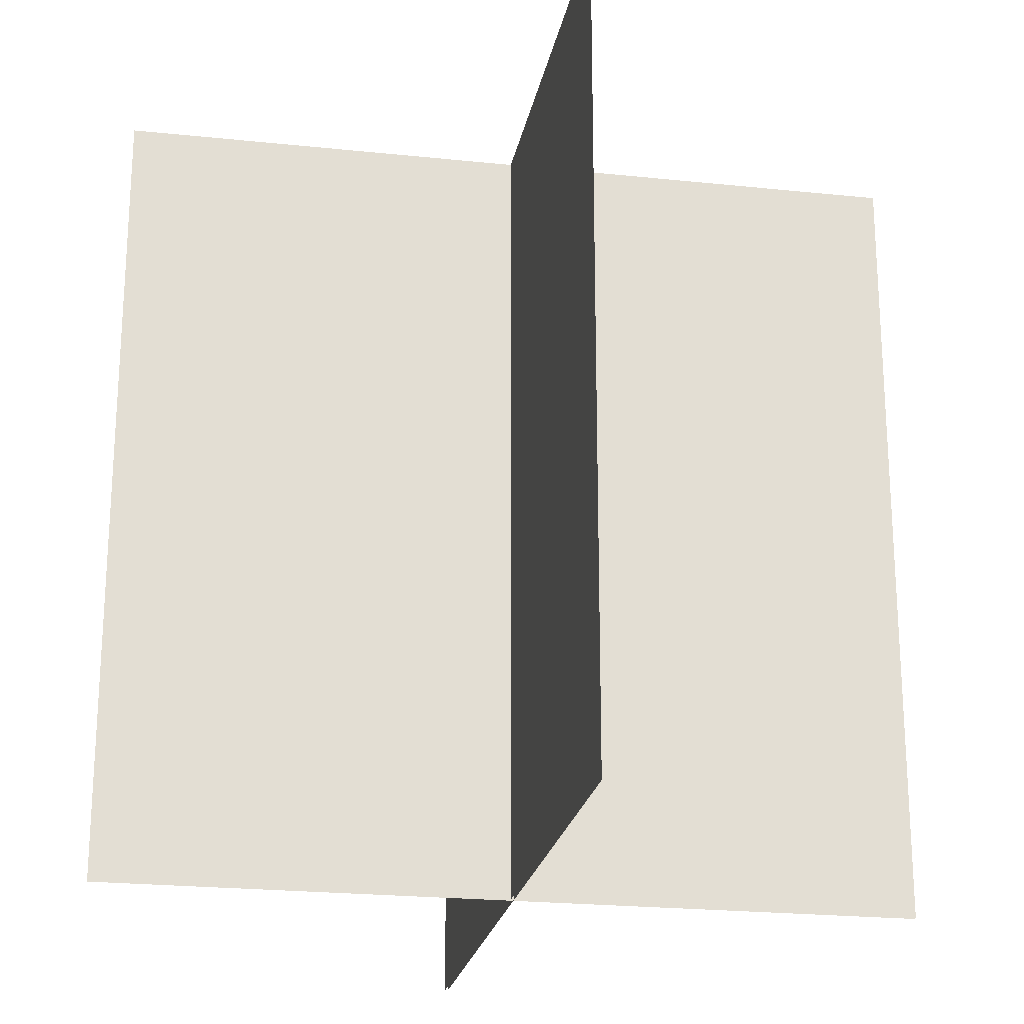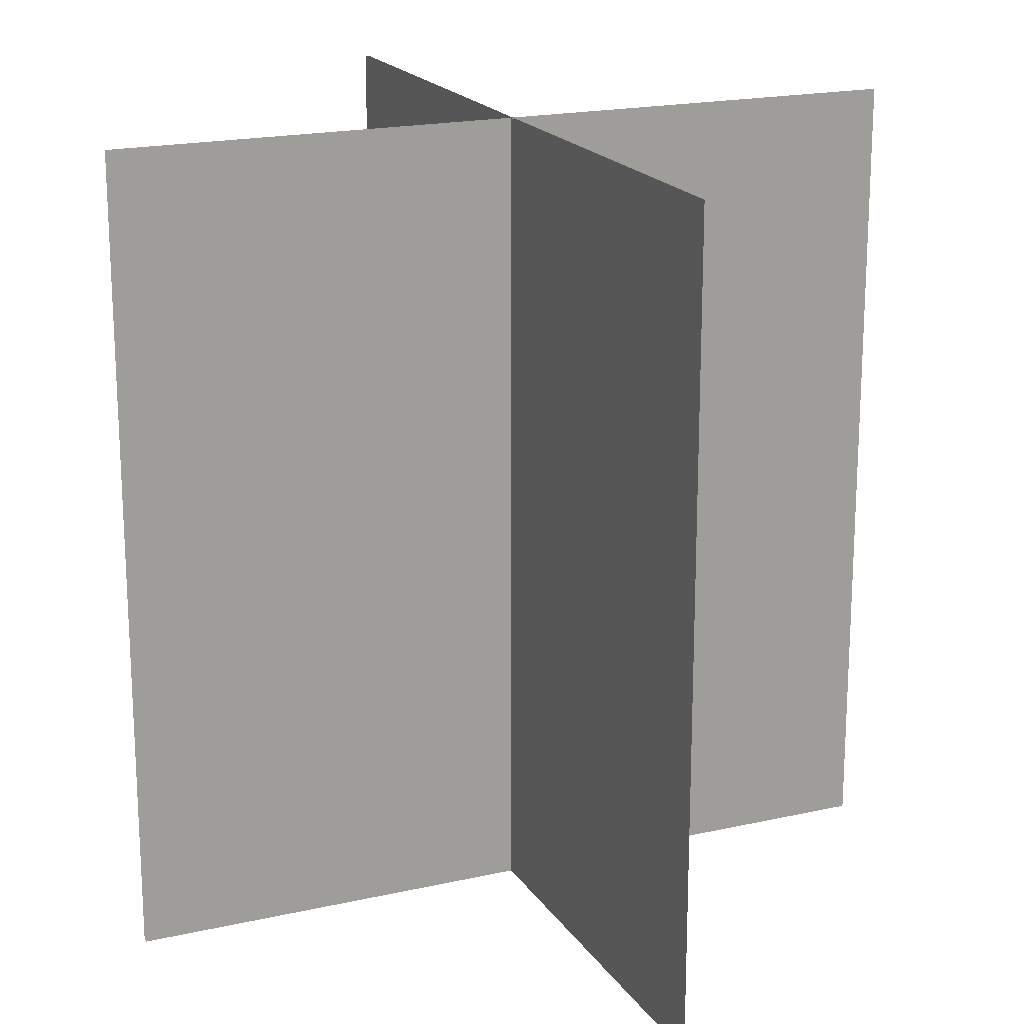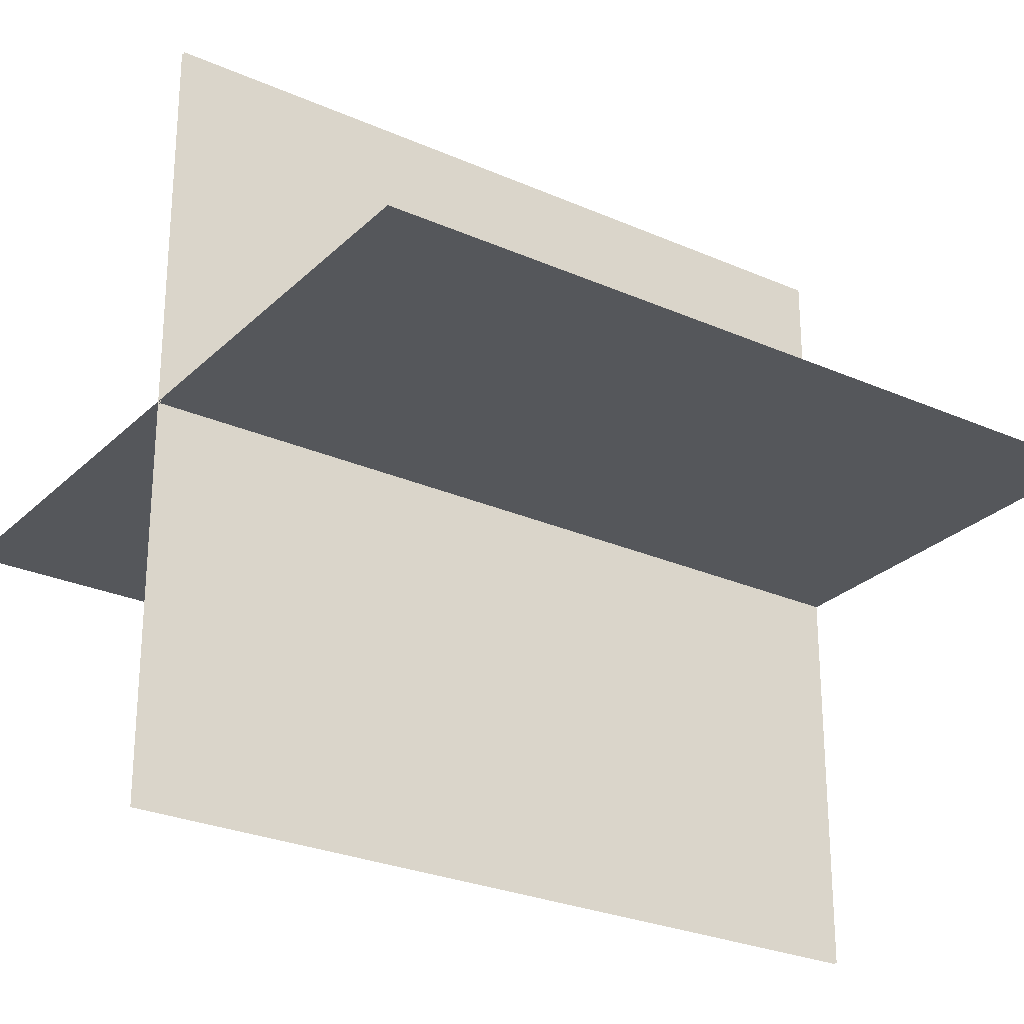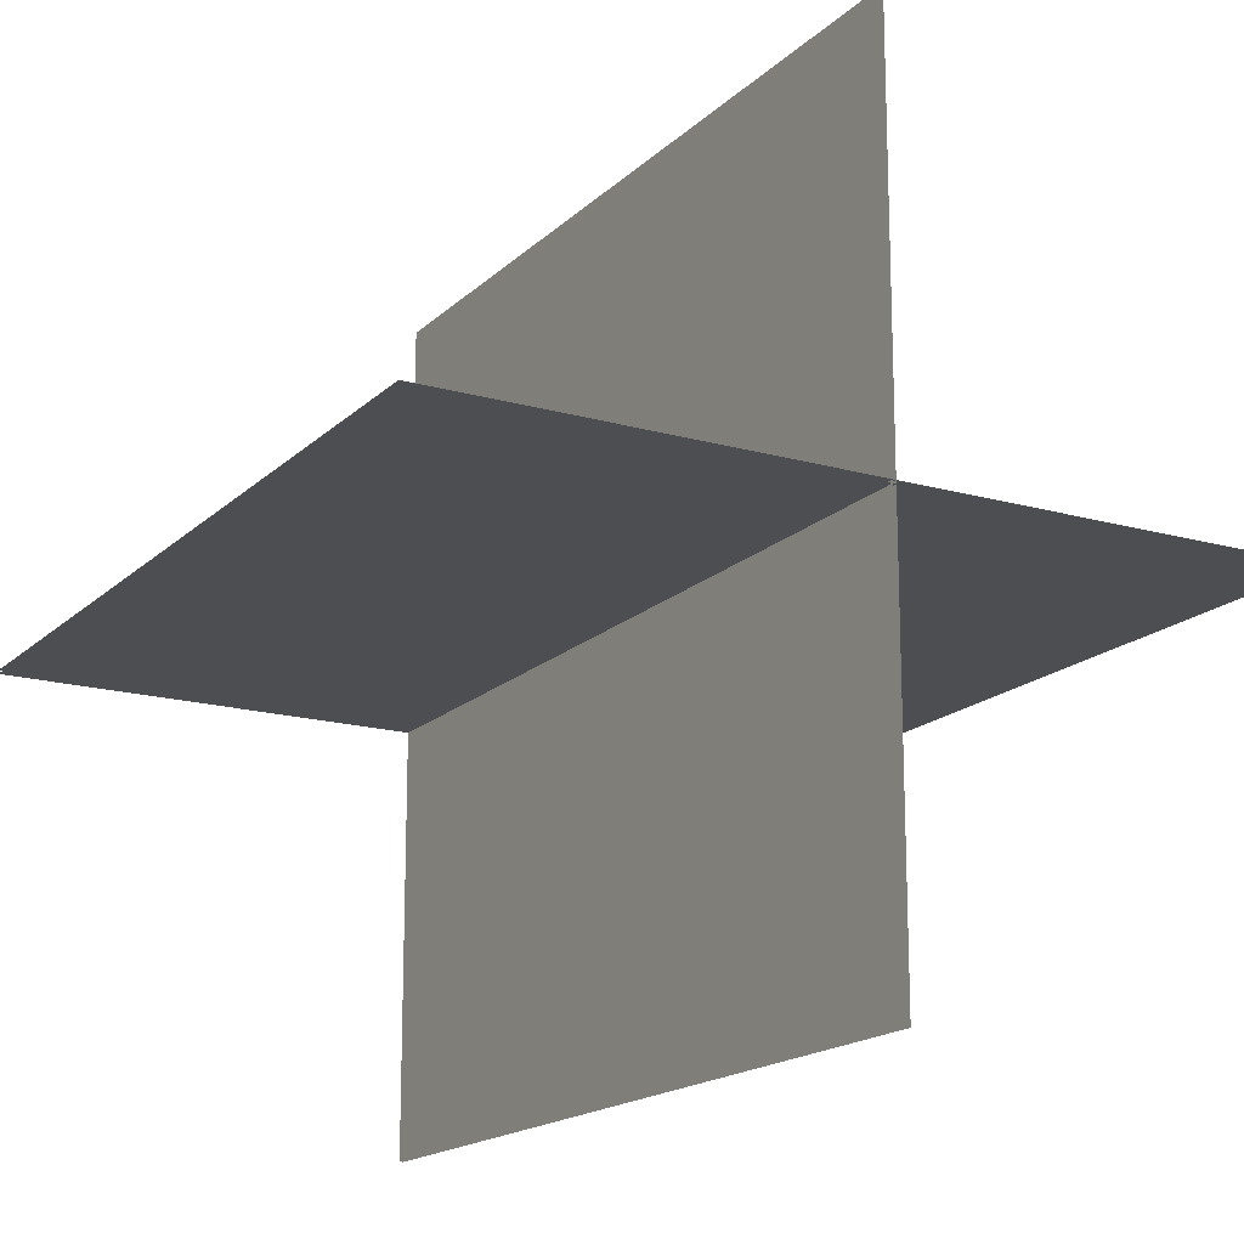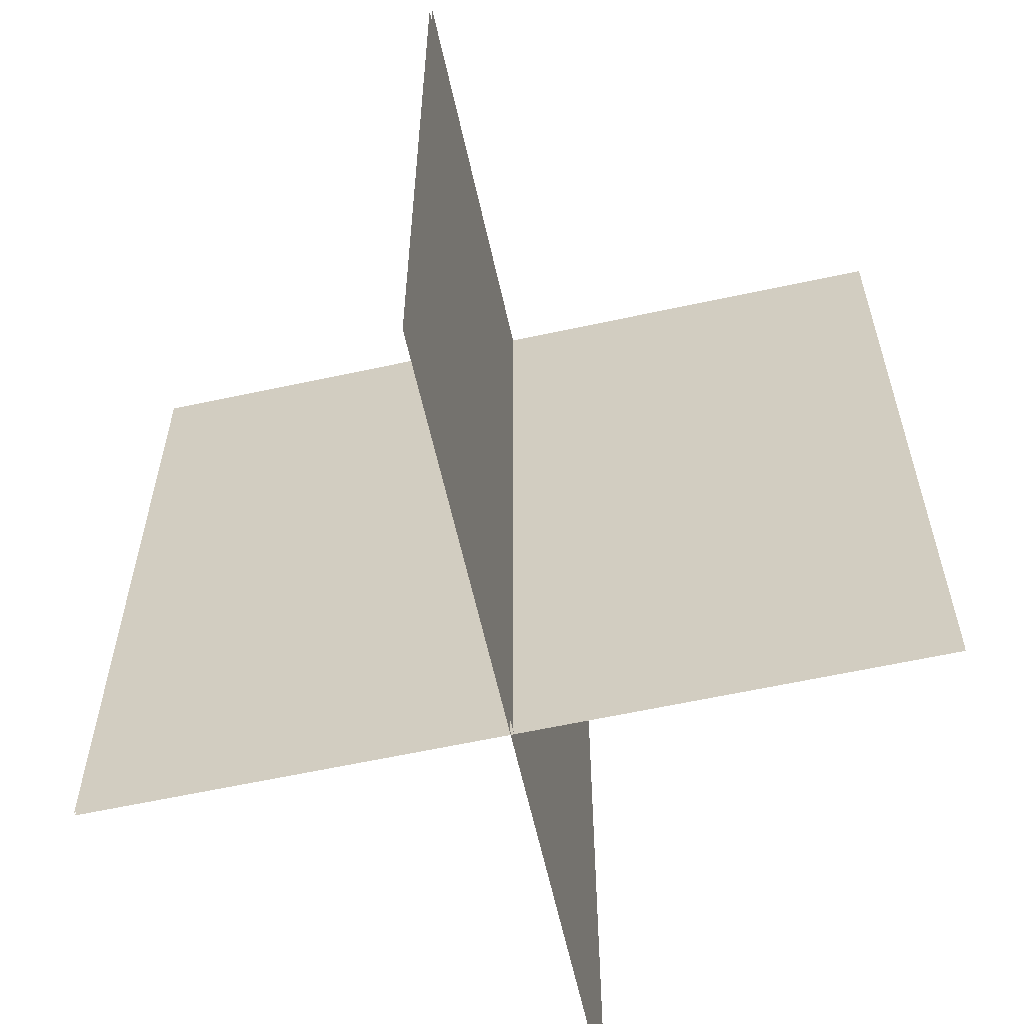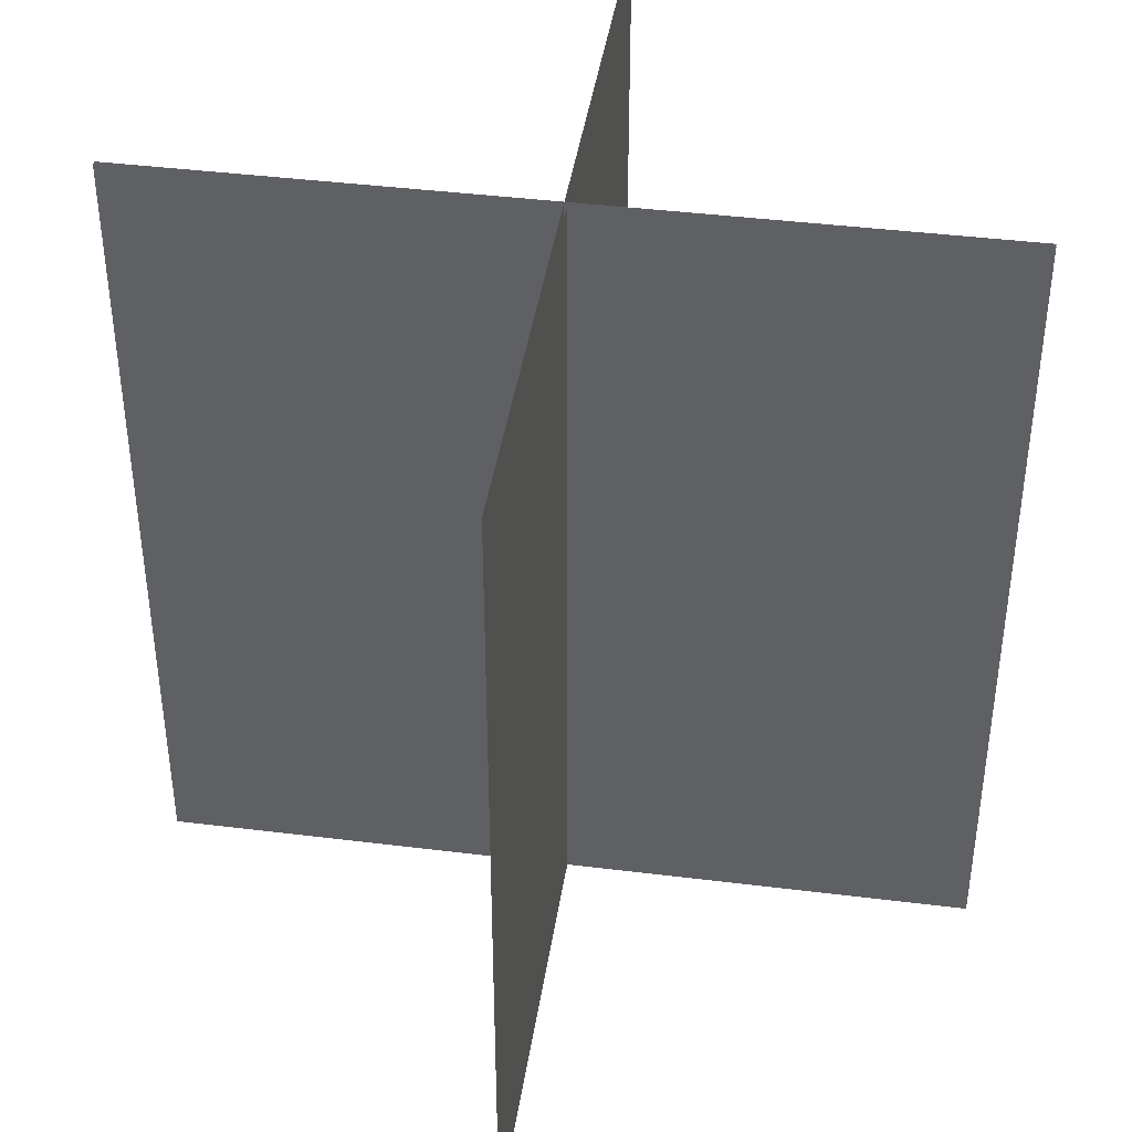
<metadata>
{"format":"obj","ext":"obj","renderer":"f3d","projection":"perspective","resolution":1024,"background":"white","views":[{"elev":-22.6,"azim":169.7,"up":"+Y"},{"elev":19.0,"azim":156.7,"up":"+Y"},{"elev":-26.8,"azim":-124.6,"up":"+Z"},{"elev":-17.1,"azim":-29.7,"up":"+Z"},{"elev":-61.0,"azim":-167.5,"up":"+Y"},{"elev":41.8,"azim":-171.5,"up":"+Y"}]}
</metadata>
<code>
o Plane
v -1 1 -0
v 1 1 -0
v -1 -1 0
v 1 -1 0
v -1 1 0.007913
v 1 1 0.007913
v -1 -1 0.007913
v 1 -1 0.007913
v -0.003956 1 1.004
v -0.003956 1 -0.996
v -0.003956 -1 1.004
v -0.003956 -1 -0.996
v 0.003956 1 1.004
v 0.003956 1 -0.996
v 0.003956 -1 1.004
v 0.003956 -1 -0.996
f 1 2 4 3
f 5 7 8 6
f 9 10 12 11
f 13 15 16 14

</code>
